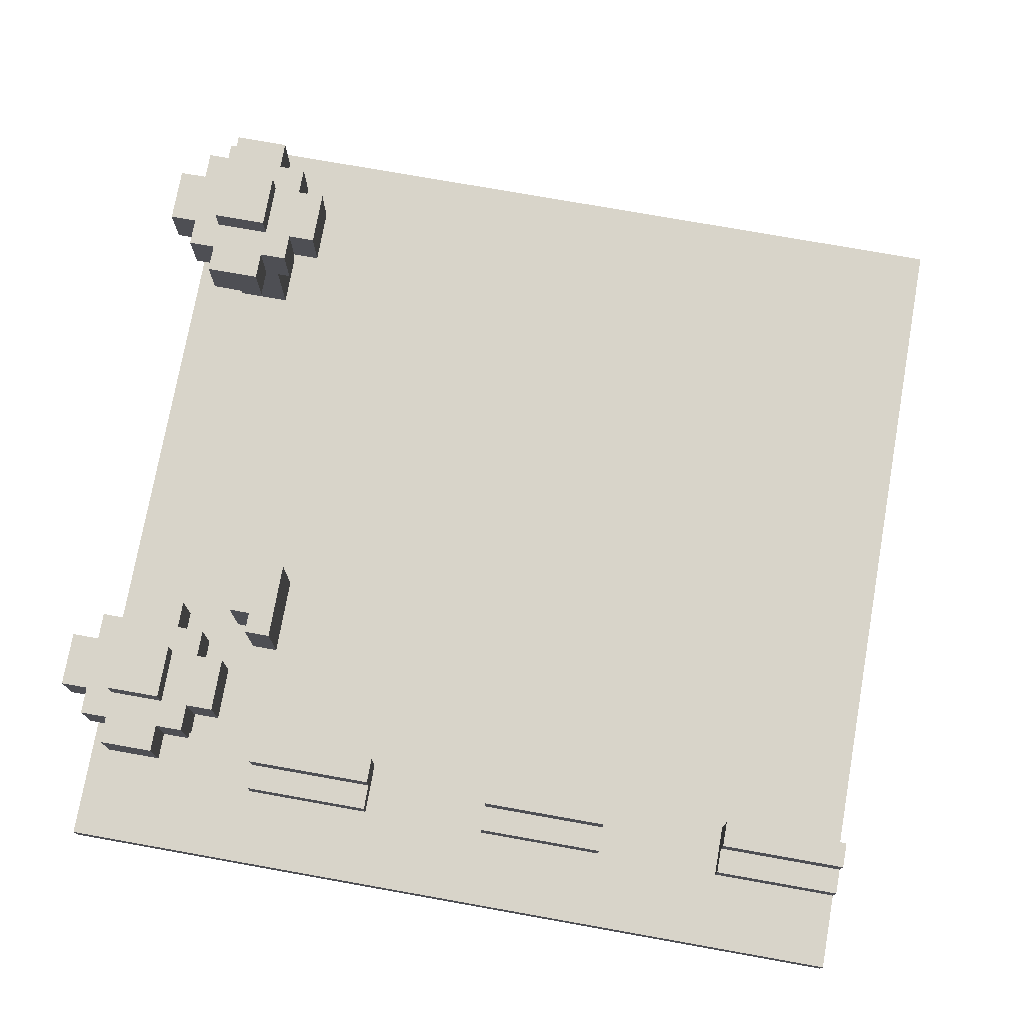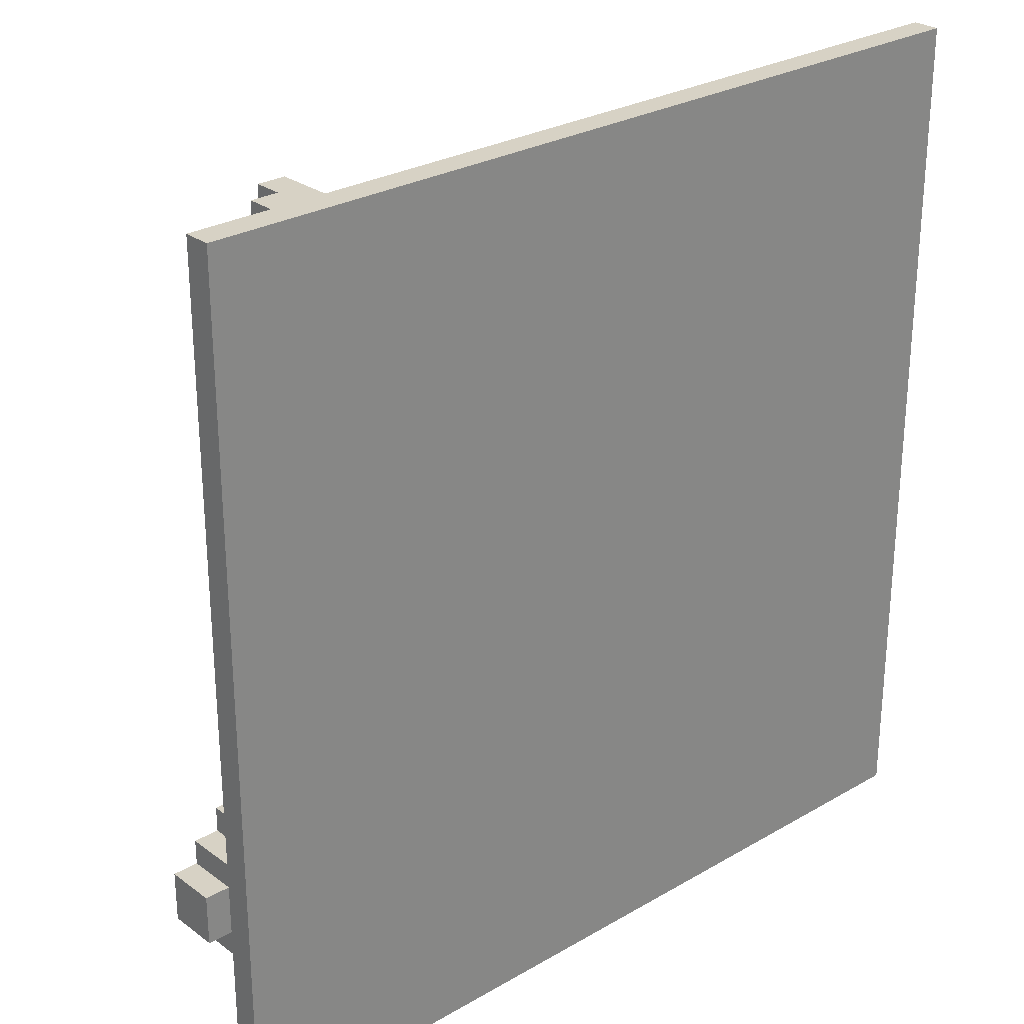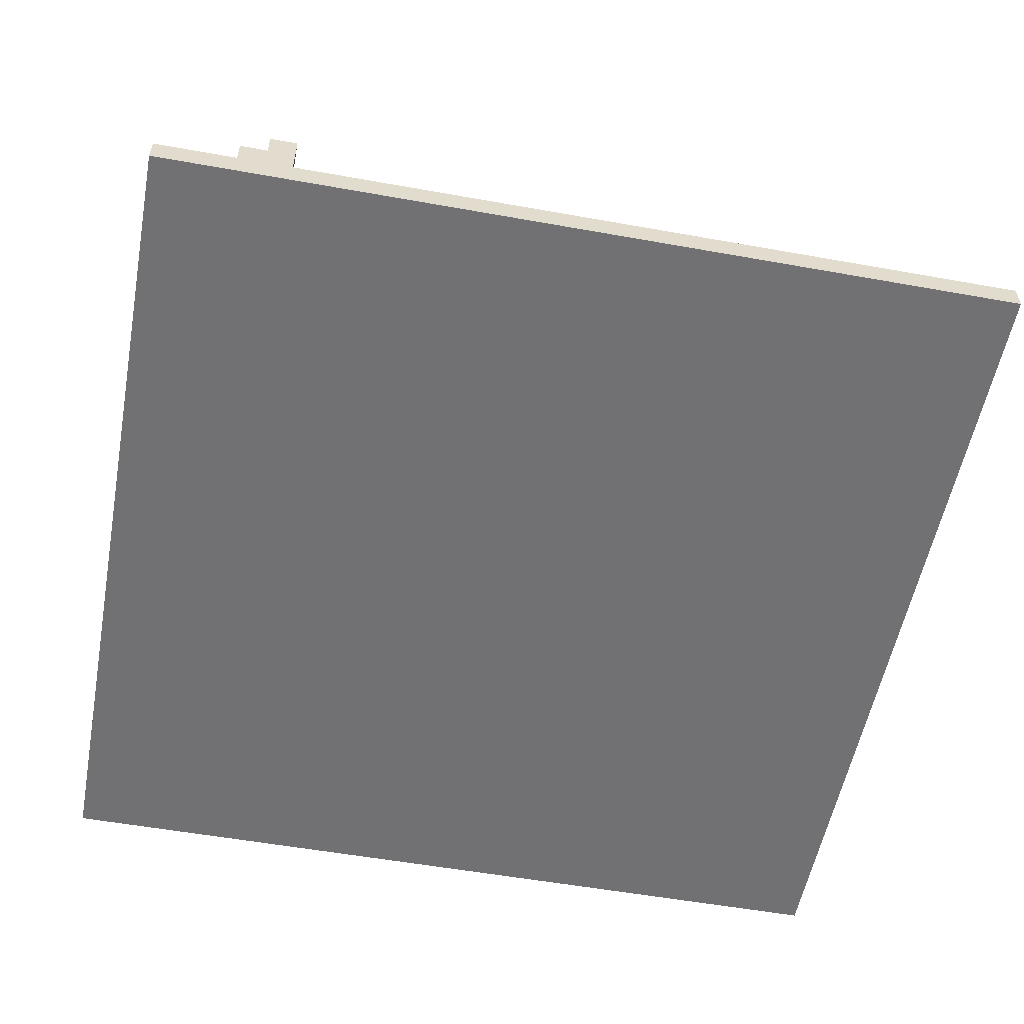
<metadata>
{"format":"obj","ext":"obj","renderer":"f3d","projection":"perspective","resolution":1024,"background":"white","views":[{"elev":75.1,"azim":-79.9,"up":"+Y"},{"elev":27.4,"azim":-41.7,"up":"+Z"},{"elev":-55.3,"azim":-10.7,"up":"+Y"}]}
</metadata>
<code>
o
v -1.6 0 1.6
v -1.6 0 -1.6
v -1.6 0.1 1.6
v -1.6 0.1 -1.6
v -1.3 0.1 1.6
v -1.3 0.1 1.1
v -1.3 0.1 0.6
v -1.3 0.1 0.1
v -1.3 0.1 -0.4
v -1.3 0.1 -0.9
v -1.3 0.2 1.6
v -1.3 0.2 1.1
v -1.3 0.2 0.6
v -1.3 0.2 0.1
v -1.3 0.2 -0.4
v -1.3 0.2 -0.9
v -1.3 0.7 -1.2
v -1.3 0.7 -1.4
v -1.3 0.9 -1.2
v -1.3 0.9 -1.4
v -1.2 0.2 1.6
v -1.2 0.2 1.1
v -1.2 0.2 0.6
v -1.2 0.2 0.1
v -1.2 0.2 -0.4
v -1.2 0.2 -0.9
v -1.2 0.3 1.6
v -1.2 0.3 1.1
v -1.2 0.3 0.6
v -1.2 0.3 0.1
v -1.2 0.3 -0.4
v -1.2 0.3 -0.9
v -1.2 0.7 -1.1
v -1.2 0.7 -1.2
v -1.2 0.7 -1.4
v -1.2 0.7 -1.5
v -1.2 0.9 -1.1
v -1.2 0.9 -1.2
v -1.2 0.9 -1.4
v -1.2 0.9 -1.5
v -1.1 0.1 -1.2
v -1.1 0.1 -1.4
v -1.1 0.7 -1
v -1.1 0.7 -1.1
v -1.1 0.7 -1.2
v -1.1 0.7 -1.4
v -1.1 0.7 -1.5
v -1.1 0.7 -1.6
v -1.1 0.9 -1
v -1.1 0.9 -1.1
v -1.1 0.9 -1.2
v -1.1 0.9 -1.4
v -1.1 0.9 -1.5
v -1.1 0.9 -1.6
v -1.1 1 -1.2
v -1.1 1 -1.4
v -0.7 0.2 -0.9
v -0.7 0.2 -1
v -0.7 0.5 -0.9
v -0.7 0.5 -1
v -0.6 0.1 -1
v -0.6 0.1 -1.1
v -0.6 0.2 -1
v -0.6 0.4 -1
v -0.6 0.4 -1.1
v 0.7 0.7 -1.2
v 0.7 0.7 -1.4
v 0.7 0.9 -1.2
v 0.7 0.9 -1.4
v 0.8 0.7 -1.1
v 0.8 0.7 -1.2
v 0.8 0.7 -1.4
v 0.8 0.7 -1.5
v 0.8 0.9 -1.1
v 0.8 0.9 -1.2
v 0.8 0.9 -1.4
v 0.8 0.9 -1.5
v 0.9 0.1 -1.2
v 0.9 0.1 -1.4
v 0.9 0.7 -1
v 0.9 0.7 -1.1
v 0.9 0.7 -1.2
v 0.9 0.7 -1.4
v 0.9 0.7 -1.5
v 0.9 0.7 -1.6
v 0.9 0.9 -1
v 0.9 0.9 -1.1
v 0.9 0.9 -1.2
v 0.9 0.9 -1.4
v 0.9 0.9 -1.5
v 0.9 0.9 -1.6
v 0.9 1 -1.2
v 0.9 1 -1.4
v -1.1 0.1 1.6
v -1.1 0.1 1.1
v -1.1 0.1 0.6
v -1.1 0.1 0.1
v -1.1 0.1 -0.4
v -1.1 0.1 -0.9
v -1.1 0.3 1.6
v -1.1 0.3 1.1
v -1.1 0.3 0.6
v -1.1 0.3 0.1
v -1.1 0.3 -0.4
v -1.1 0.3 -0.9
v -0.9 0.1 -1.2
v -0.9 0.1 -1.4
v -0.9 0.7 -1
v -0.9 0.7 -1.1
v -0.9 0.7 -1.2
v -0.9 0.7 -1.4
v -0.9 0.7 -1.5
v -0.9 0.7 -1.6
v -0.9 0.9 -1
v -0.9 0.9 -1.1
v -0.9 0.9 -1.2
v -0.9 0.9 -1.4
v -0.9 0.9 -1.5
v -0.9 0.9 -1.6
v -0.9 1 -1.2
v -0.9 1 -1.4
v -0.8 0.7 -1.1
v -0.8 0.7 -1.2
v -0.8 0.7 -1.4
v -0.8 0.7 -1.5
v -0.8 0.9 -1.1
v -0.8 0.9 -1.2
v -0.8 0.9 -1.4
v -0.8 0.9 -1.5
v -0.7 0.7 -1.2
v -0.7 0.7 -1.4
v -0.7 0.9 -1.2
v -0.7 0.9 -1.4
v -0.5 0.1 -1
v -0.5 0.1 -1.1
v -0.5 0.2 -1
v -0.5 0.4 -1
v -0.5 0.4 -1.1
v -0.4 0.2 -0.9
v -0.4 0.2 -1
v -0.4 0.5 -0.9
v -0.4 0.5 -1
v 1.1 0.1 -1.2
v 1.1 0.1 -1.4
v 1.1 0.7 -1
v 1.1 0.7 -1.1
v 1.1 0.7 -1.2
v 1.1 0.7 -1.4
v 1.1 0.7 -1.5
v 1.1 0.7 -1.6
v 1.1 0.9 -1
v 1.1 0.9 -1.1
v 1.1 0.9 -1.2
v 1.1 0.9 -1.4
v 1.1 0.9 -1.5
v 1.1 0.9 -1.6
v 1.1 1 -1.2
v 1.1 1 -1.4
v 1.2 0.7 -1.1
v 1.2 0.7 -1.2
v 1.2 0.7 -1.4
v 1.2 0.7 -1.5
v 1.2 0.9 -1.1
v 1.2 0.9 -1.2
v 1.2 0.9 -1.4
v 1.2 0.9 -1.5
v 1.3 0.7 -1.2
v 1.3 0.7 -1.4
v 1.3 0.9 -1.2
v 1.3 0.9 -1.4
v 1.6 0 1.6
v 1.6 0 -1.6
v 1.6 0.1 1.6
v 1.6 0.1 -1.6
v -1.6 0 1.6
v -1.6 0.1 1.6
v -1.3 0.1 1.6
v -1.3 0.2 1.6
v -1.2 0.2 1.6
v -1.2 0.3 1.6
v -1.1 0.1 1.6
v -1.1 0.3 1.6
v -0.8 0 1.6
v -0.8 0.1 1.6
v 0.8 0 1.6
v 0.8 0.1 1.6
v 1.6 0 1.6
v 1.6 0.1 1.6
v -1.3 0.1 0.6
v -1.3 0.2 0.6
v -1.2 0.2 0.6
v -1.2 0.3 0.6
v -1.1 0.1 0.6
v -1.1 0.3 0.6
v -1.3 0.1 -0.4
v -1.3 0.2 -0.4
v -1.2 0.2 -0.4
v -1.2 0.3 -0.4
v -1.1 0.1 -0.4
v -1.1 0.3 -0.4
v -0.7 0.2 -0.9
v -0.7 0.5 -0.9
v -0.6 0.3 -0.9
v -0.6 0.4 -0.9
v -0.5 0.3 -0.9
v -0.5 0.4 -0.9
v -0.4 0.2 -0.9
v -0.4 0.5 -0.9
v -1.1 0.7 -1
v -1.1 0.9 -1
v -0.9 0.7 -1
v -0.9 0.9 -1
v -0.6 0.1 -1
v -0.6 0.2 -1
v -0.5 0.1 -1
v -0.5 0.2 -1
v 0.9 0.7 -1
v 0.9 0.9 -1
v 1.1 0.7 -1
v 1.1 0.9 -1
v -1.2 0.7 -1.1
v -1.2 0.9 -1.1
v -1.1 0.7 -1.1
v -1.1 0.9 -1.1
v -0.9 0.7 -1.1
v -0.9 0.9 -1.1
v -0.8 0.7 -1.1
v -0.8 0.9 -1.1
v 0.8 0.7 -1.1
v 0.8 0.9 -1.1
v 0.9 0.7 -1.1
v 0.9 0.9 -1.1
v 1.1 0.7 -1.1
v 1.1 0.9 -1.1
v 1.2 0.7 -1.1
v 1.2 0.9 -1.1
v -1.3 0.7 -1.2
v -1.3 0.9 -1.2
v -1.2 0.7 -1.2
v -1.2 0.9 -1.2
v -1.1 0.1 -1.2
v -1.1 0.7 -1.2
v -1.1 0.9 -1.2
v -1.1 1 -1.2
v -0.9 0.1 -1.2
v -0.9 0.7 -1.2
v -0.9 0.9 -1.2
v -0.9 1 -1.2
v -0.8 0.7 -1.2
v -0.8 0.9 -1.2
v -0.7 0.7 -1.2
v -0.7 0.9 -1.2
v 0.7 0.7 -1.2
v 0.7 0.9 -1.2
v 0.8 0.7 -1.2
v 0.8 0.9 -1.2
v 0.9 0.1 -1.2
v 0.9 0.7 -1.2
v 0.9 0.9 -1.2
v 0.9 1 -1.2
v 1.1 0.1 -1.2
v 1.1 0.7 -1.2
v 1.1 0.9 -1.2
v 1.1 1 -1.2
v 1.2 0.7 -1.2
v 1.2 0.9 -1.2
v 1.3 0.7 -1.2
v 1.3 0.9 -1.2
v -1.3 0.1 1.1
v -1.3 0.2 1.1
v -1.2 0.2 1.1
v -1.2 0.3 1.1
v -1.1 0.1 1.1
v -1.1 0.3 1.1
v -1.3 0.1 0.1
v -1.3 0.2 0.1
v -1.2 0.2 0.1
v -1.2 0.3 0.1
v -1.1 0.1 0.1
v -1.1 0.3 0.1
v -1.3 0.1 -0.9
v -1.3 0.2 -0.9
v -1.2 0.2 -0.9
v -1.2 0.3 -0.9
v -1.1 0.1 -0.9
v -1.1 0.3 -0.9
v -0.7 0.2 -1
v -0.7 0.5 -1
v -0.6 0.2 -1
v -0.6 0.4 -1
v -0.5 0.2 -1
v -0.5 0.4 -1
v -0.4 0.2 -1
v -0.4 0.5 -1
v -0.6 0.1 -1.1
v -0.6 0.4 -1.1
v -0.5 0.1 -1.1
v -0.5 0.4 -1.1
v -1.3 0.7 -1.4
v -1.3 0.9 -1.4
v -1.2 0.7 -1.4
v -1.2 0.9 -1.4
v -1.1 0.1 -1.4
v -1.1 0.7 -1.4
v -1.1 0.9 -1.4
v -1.1 1 -1.4
v -0.9 0.1 -1.4
v -0.9 0.7 -1.4
v -0.9 0.9 -1.4
v -0.9 1 -1.4
v -0.8 0.7 -1.4
v -0.8 0.9 -1.4
v -0.7 0.7 -1.4
v -0.7 0.9 -1.4
v 0.7 0.7 -1.4
v 0.7 0.9 -1.4
v 0.8 0.7 -1.4
v 0.8 0.9 -1.4
v 0.9 0.1 -1.4
v 0.9 0.7 -1.4
v 0.9 0.9 -1.4
v 0.9 1 -1.4
v 1.1 0.1 -1.4
v 1.1 0.7 -1.4
v 1.1 0.9 -1.4
v 1.1 1 -1.4
v 1.2 0.7 -1.4
v 1.2 0.9 -1.4
v 1.3 0.7 -1.4
v 1.3 0.9 -1.4
v -1.2 0.7 -1.5
v -1.2 0.9 -1.5
v -1.1 0.7 -1.5
v -1.1 0.9 -1.5
v -0.9 0.7 -1.5
v -0.9 0.9 -1.5
v -0.8 0.7 -1.5
v -0.8 0.9 -1.5
v 0.8 0.7 -1.5
v 0.8 0.9 -1.5
v 0.9 0.7 -1.5
v 0.9 0.9 -1.5
v 1.1 0.7 -1.5
v 1.1 0.9 -1.5
v 1.2 0.7 -1.5
v 1.2 0.9 -1.5
v -1.6 0 -1.6
v -1.6 0.1 -1.6
v -1.1 0.7 -1.6
v -1.1 0.9 -1.6
v -0.9 0.7 -1.6
v -0.9 0.9 -1.6
v 0.9 0.7 -1.6
v 0.9 0.9 -1.6
v 1.1 0.7 -1.6
v 1.1 0.9 -1.6
v 1.6 0 -1.6
v 1.6 0.1 -1.6
v -1.6 0 1.6
v -0.8 0 1.6
v 0.8 0 1.6
v 1.6 0 1.6
v -0.8 0 -1
v 0.8 0 -1
v -1.6 0 -1.6
v 1.6 0 -1.6
v -0.7 0.2 -0.9
v -0.4 0.2 -0.9
v -0.7 0.2 -1
v -0.6 0.2 -1
v -0.5 0.2 -1
v -0.4 0.2 -1
v -1.1 0.7 -1
v -0.9 0.7 -1
v 0.9 0.7 -1
v 1.1 0.7 -1
v -1.2 0.7 -1.1
v -1.1 0.7 -1.1
v -0.9 0.7 -1.1
v -0.8 0.7 -1.1
v 0.8 0.7 -1.1
v 0.9 0.7 -1.1
v 1.1 0.7 -1.1
v 1.2 0.7 -1.1
v -1.3 0.7 -1.2
v -1.2 0.7 -1.2
v -1.1 0.7 -1.2
v -0.9 0.7 -1.2
v -0.8 0.7 -1.2
v -0.7 0.7 -1.2
v 0.7 0.7 -1.2
v 0.8 0.7 -1.2
v 0.9 0.7 -1.2
v 1.1 0.7 -1.2
v 1.2 0.7 -1.2
v 1.3 0.7 -1.2
v -1.3 0.7 -1.4
v -1.2 0.7 -1.4
v -1.1 0.7 -1.4
v -0.9 0.7 -1.4
v -0.8 0.7 -1.4
v -0.7 0.7 -1.4
v 0.7 0.7 -1.4
v 0.8 0.7 -1.4
v 0.9 0.7 -1.4
v 1.1 0.7 -1.4
v 1.2 0.7 -1.4
v 1.3 0.7 -1.4
v -1.2 0.7 -1.5
v -1.1 0.7 -1.5
v -0.9 0.7 -1.5
v -0.8 0.7 -1.5
v 0.8 0.7 -1.5
v 0.9 0.7 -1.5
v 1.1 0.7 -1.5
v 1.2 0.7 -1.5
v -1.1 0.7 -1.6
v -0.9 0.7 -1.6
v 0.9 0.7 -1.6
v 1.1 0.7 -1.6
v -1.6 0.1 1.6
v -1.3 0.1 1.6
v -1.1 0.1 1.6
v -0.8 0.1 1.6
v 0.8 0.1 1.6
v 1.6 0.1 1.6
v -1.3 0.1 1.1
v -1.1 0.1 1.1
v -1.3 0.1 0.6
v -1.1 0.1 0.6
v -1.3 0.1 0.1
v -1.1 0.1 0.1
v -1.3 0.1 -0.4
v -1.1 0.1 -0.4
v -1.3 0.1 -0.9
v -1.1 0.1 -0.9
v -0.8 0.1 -1
v -0.6 0.1 -1
v -0.5 0.1 -1
v 0.8 0.1 -1
v -0.6 0.1 -1.1
v -0.5 0.1 -1.1
v -1.1 0.1 -1.2
v -0.9 0.1 -1.2
v 0.9 0.1 -1.2
v 1.1 0.1 -1.2
v -1.1 0.1 -1.4
v -0.9 0.1 -1.4
v 0.9 0.1 -1.4
v 1.1 0.1 -1.4
v -1.6 0.1 -1.6
v 1.6 0.1 -1.6
v -1.3 0.2 1.6
v -1.2 0.2 1.6
v -1.3 0.2 1.1
v -1.2 0.2 1.1
v -1.3 0.2 0.6
v -1.2 0.2 0.6
v -1.3 0.2 0.1
v -1.2 0.2 0.1
v -1.3 0.2 -0.4
v -1.2 0.2 -0.4
v -1.3 0.2 -0.9
v -1.2 0.2 -0.9
v -1.2 0.3 1.6
v -1.1 0.3 1.6
v -1.2 0.3 1.1
v -1.1 0.3 1.1
v -1.2 0.3 0.6
v -1.1 0.3 0.6
v -1.2 0.3 0.1
v -1.1 0.3 0.1
v -1.2 0.3 -0.4
v -1.1 0.3 -0.4
v -1.2 0.3 -0.9
v -1.1 0.3 -0.9
v -0.6 0.4 -1
v -0.5 0.4 -1
v -0.6 0.4 -1.1
v -0.5 0.4 -1.1
v -0.7 0.5 -0.9
v -0.4 0.5 -0.9
v -0.7 0.5 -1
v -0.4 0.5 -1
v -1.1 0.9 -1
v -0.9 0.9 -1
v 0.9 0.9 -1
v 1.1 0.9 -1
v -1.2 0.9 -1.1
v -1.1 0.9 -1.1
v -0.9 0.9 -1.1
v -0.8 0.9 -1.1
v 0.8 0.9 -1.1
v 0.9 0.9 -1.1
v 1.1 0.9 -1.1
v 1.2 0.9 -1.1
v -1.3 0.9 -1.2
v -1.2 0.9 -1.2
v -1.1 0.9 -1.2
v -0.9 0.9 -1.2
v -0.8 0.9 -1.2
v -0.7 0.9 -1.2
v 0.7 0.9 -1.2
v 0.8 0.9 -1.2
v 0.9 0.9 -1.2
v 1.1 0.9 -1.2
v 1.2 0.9 -1.2
v 1.3 0.9 -1.2
v -1.3 0.9 -1.4
v -1.2 0.9 -1.4
v -1.1 0.9 -1.4
v -0.9 0.9 -1.4
v -0.8 0.9 -1.4
v -0.7 0.9 -1.4
v 0.7 0.9 -1.4
v 0.8 0.9 -1.4
v 0.9 0.9 -1.4
v 1.1 0.9 -1.4
v 1.2 0.9 -1.4
v 1.3 0.9 -1.4
v -1.2 0.9 -1.5
v -1.1 0.9 -1.5
v -0.9 0.9 -1.5
v -0.8 0.9 -1.5
v 0.8 0.9 -1.5
v 0.9 0.9 -1.5
v 1.1 0.9 -1.5
v 1.2 0.9 -1.5
v -1.1 0.9 -1.6
v -0.9 0.9 -1.6
v 0.9 0.9 -1.6
v 1.1 0.9 -1.6
v -1.1 1 -1.2
v -0.9 1 -1.2
v 0.9 1 -1.2
v 1.1 1 -1.2
v -1.1 1 -1.4
v -0.9 1 -1.4
v 0.9 1 -1.4
v 1.1 1 -1.4
f 3 2 1
f 4 2 3
f 11 6 5
f 12 6 11
f 13 8 7
f 14 8 13
f 15 10 9
f 16 10 15
f 19 18 17
f 20 18 19
f 27 22 21
f 28 22 27
f 29 24 23
f 30 24 29
f 31 26 25
f 32 26 31
f 37 34 33
f 38 34 37
f 39 36 35
f 40 36 39
f 45 42 41
f 46 42 45
f 49 44 43
f 50 44 49
f 53 48 47
f 54 48 53
f 55 52 51
f 56 52 55
f 59 58 57
f 60 58 59
f 63 62 61
f 64 62 63
f 65 62 64
f 68 67 66
f 69 67 68
f 74 71 70
f 75 71 74
f 76 73 72
f 77 73 76
f 82 79 78
f 83 79 82
f 86 81 80
f 87 81 86
f 90 85 84
f 91 85 90
f 92 89 88
f 93 89 92
f 94 95 100
f 100 95 101
f 96 97 102
f 102 97 103
f 98 99 104
f 104 99 105
f 106 107 110
f 110 107 111
f 108 109 114
f 114 109 115
f 112 113 118
f 118 113 119
f 116 117 120
f 120 117 121
f 122 123 126
f 126 123 127
f 124 125 128
f 128 125 129
f 130 131 132
f 132 131 133
f 134 135 136
f 136 135 137
f 137 135 138
f 139 140 141
f 141 140 142
f 143 144 147
f 147 144 148
f 145 146 151
f 151 146 152
f 149 150 155
f 155 150 156
f 153 154 157
f 157 154 158
f 159 160 163
f 163 160 164
f 161 162 165
f 165 162 166
f 167 168 169
f 169 168 170
f 171 172 173
f 173 172 174
f 177 176 175
f 179 178 177
f 181 177 175
f 181 180 179
f 181 179 177
f 182 180 181
f 183 181 175
f 184 181 183
f 185 184 183
f 186 184 185
f 187 186 185
f 188 186 187
f 191 190 189
f 193 191 189
f 193 192 191
f 194 192 193
f 197 196 195
f 199 197 195
f 199 198 197
f 200 198 199
f 203 202 201
f 204 202 203
f 205 203 201
f 205 204 203
f 206 202 204
f 206 204 205
f 207 205 201
f 207 206 205
f 208 202 206
f 208 206 207
f 211 210 209
f 212 210 211
f 215 214 213
f 216 214 215
f 219 218 217
f 220 218 219
f 223 222 221
f 224 222 223
f 227 226 225
f 228 226 227
f 231 230 229
f 232 230 231
f 235 234 233
f 236 234 235
f 239 238 237
f 240 238 239
f 245 242 241
f 246 242 245
f 247 244 243
f 248 244 247
f 251 250 249
f 252 250 251
f 255 254 253
f 256 254 255
f 261 258 257
f 262 258 261
f 263 260 259
f 264 260 263
f 267 266 265
f 268 266 267
f 269 270 271
f 269 271 273
f 271 272 273
f 273 272 274
f 275 276 277
f 275 277 279
f 277 278 279
f 279 278 280
f 281 282 283
f 281 283 285
f 283 284 285
f 285 284 286
f 287 288 289
f 289 288 290
f 290 288 292
f 291 292 293
f 292 288 294
f 293 292 294
f 295 296 297
f 297 296 298
f 299 300 301
f 301 300 302
f 303 304 307
f 307 304 308
f 305 306 309
f 309 306 310
f 311 312 313
f 313 312 314
f 315 316 317
f 317 316 318
f 319 320 323
f 323 320 324
f 321 322 325
f 325 322 326
f 327 328 329
f 329 328 330
f 331 332 333
f 333 332 334
f 335 336 337
f 337 336 338
f 339 340 341
f 341 340 342
f 343 344 345
f 345 344 346
f 349 350 351
f 351 350 352
f 353 354 355
f 355 354 356
f 347 348 357
f 357 348 358
f 363 360 359
f 363 361 360
f 364 362 361
f 364 361 363
f 365 363 359
f 365 364 363
f 366 362 364
f 366 364 365
f 369 368 367
f 370 368 369
f 371 368 370
f 372 368 371
f 378 374 373
f 379 374 378
f 382 376 375
f 383 376 382
f 386 380 379
f 386 378 377
f 386 379 378
f 387 380 386
f 388 380 387
f 389 380 388
f 392 384 383
f 392 383 382
f 392 382 381
f 393 384 392
f 394 384 393
f 395 384 394
f 397 386 385
f 397 387 386
f 398 387 397
f 399 387 398
f 400 390 389
f 400 389 388
f 401 390 400
f 402 390 401
f 403 393 392
f 403 392 391
f 404 393 403
f 405 393 404
f 406 396 395
f 406 395 394
f 407 396 406
f 408 396 407
f 409 399 398
f 409 401 400
f 409 400 399
f 410 401 409
f 411 401 410
f 412 401 411
f 413 407 406
f 413 405 404
f 413 406 405
f 414 407 413
f 415 407 414
f 416 407 415
f 417 411 410
f 418 411 417
f 419 415 414
f 420 415 419
f 421 422 427
f 423 424 428
f 421 427 429
f 427 428 429
f 428 424 430
f 429 428 430
f 421 429 431
f 430 424 432
f 421 431 433
f 431 432 433
f 432 424 434
f 433 432 434
f 421 433 435
f 434 424 436
f 424 425 437
f 435 436 437
f 436 424 437
f 437 425 438
f 438 425 439
f 425 426 440
f 439 425 440
f 437 438 441
f 439 440 442
f 435 437 443
f 441 442 443
f 437 441 443
f 443 442 444
f 440 426 445
f 444 442 445
f 442 440 445
f 445 426 446
f 435 443 447
f 444 445 448
f 448 445 449
f 446 426 450
f 448 449 451
f 449 450 451
f 421 435 451
f 435 447 451
f 447 448 451
f 450 426 452
f 451 450 452
f 453 454 455
f 455 454 456
f 457 458 459
f 459 458 460
f 461 462 463
f 463 462 464
f 465 466 467
f 467 466 468
f 469 470 471
f 471 470 472
f 473 474 475
f 475 474 476
f 477 478 479
f 479 478 480
f 481 482 483
f 483 482 484
f 485 486 490
f 490 486 491
f 487 488 494
f 494 488 495
f 491 492 498
f 489 490 498
f 490 491 498
f 498 492 499
f 499 492 500
f 500 492 501
f 495 496 504
f 494 495 504
f 493 494 504
f 504 496 505
f 505 496 506
f 506 496 507
f 497 498 509
f 498 499 509
f 509 499 510
f 510 499 511
f 501 502 512
f 500 501 512
f 512 502 513
f 513 502 514
f 504 505 515
f 503 504 515
f 515 505 516
f 516 505 517
f 507 508 518
f 506 507 518
f 518 508 519
f 519 508 520
f 510 511 521
f 512 513 521
f 511 512 521
f 521 513 522
f 522 513 523
f 523 513 524
f 518 519 525
f 516 517 525
f 517 518 525
f 525 519 526
f 526 519 527
f 527 519 528
f 522 523 529
f 529 523 530
f 526 527 531
f 531 527 532
f 533 534 537
f 537 534 538
f 535 536 539
f 539 536 540

</code>
